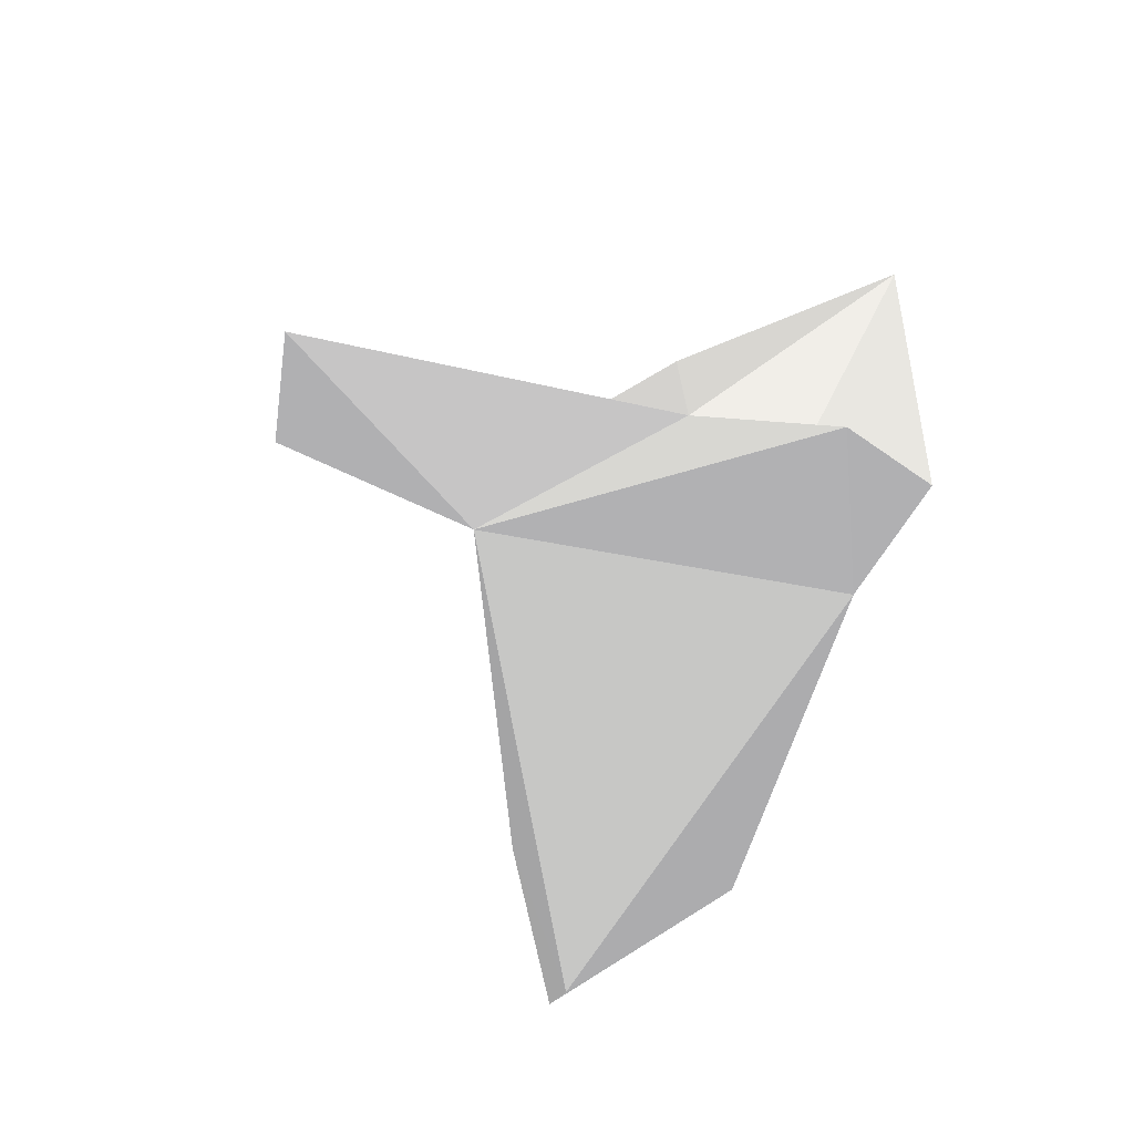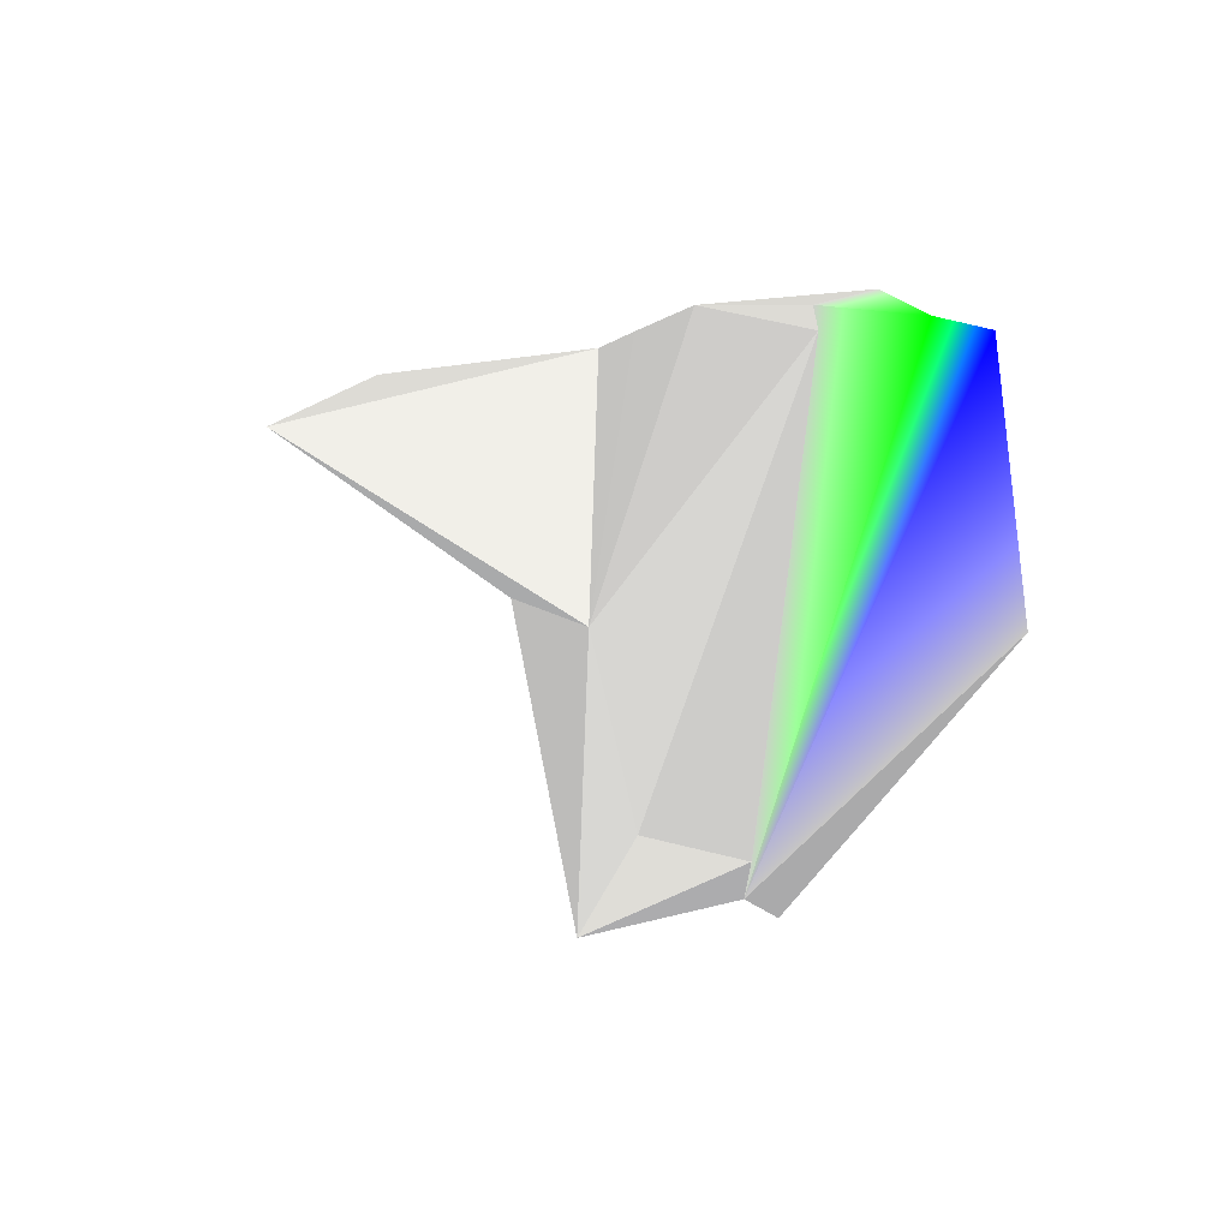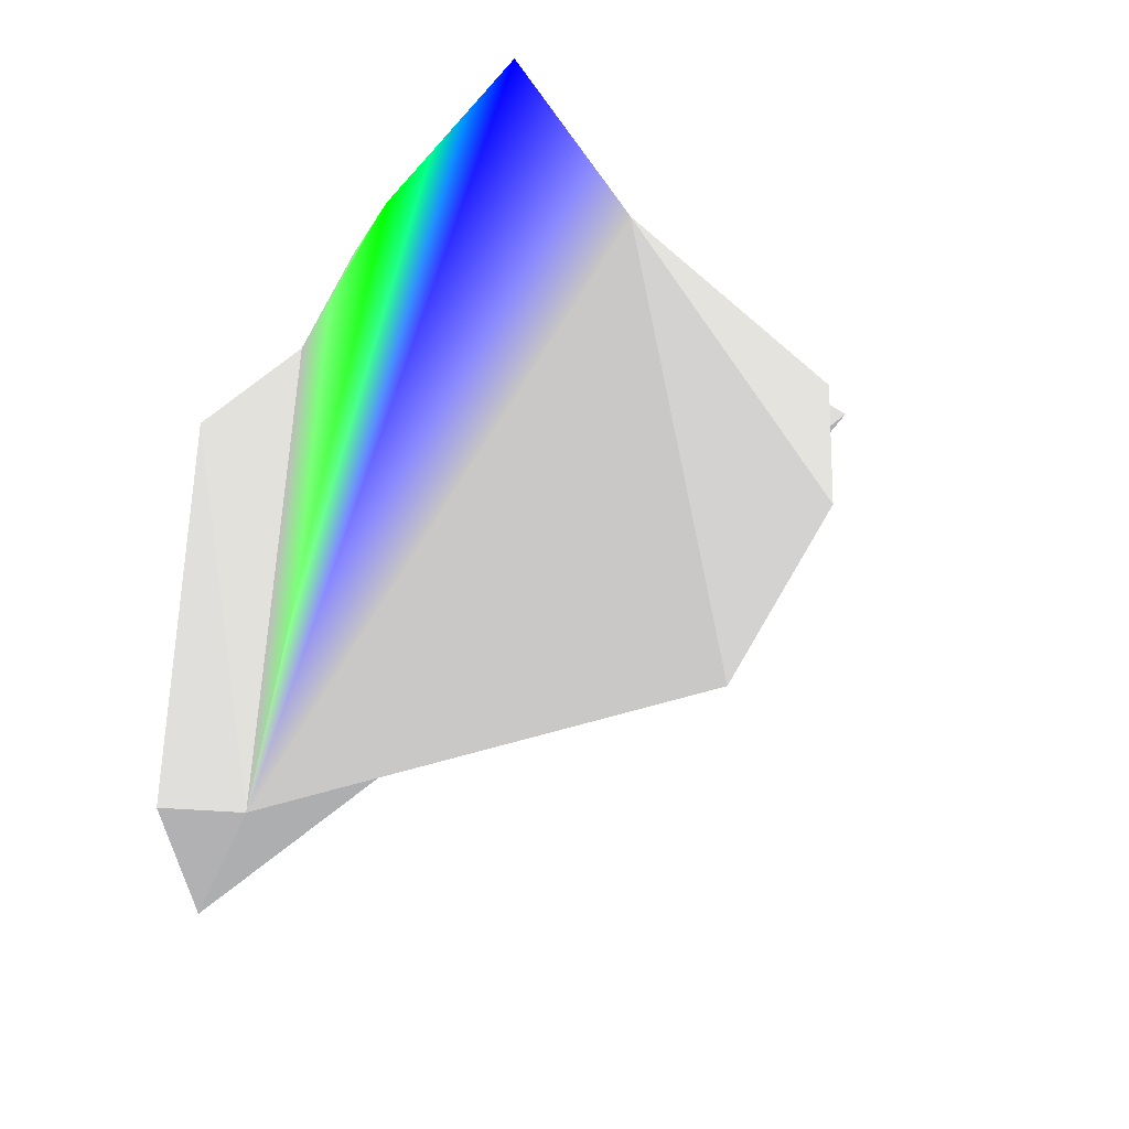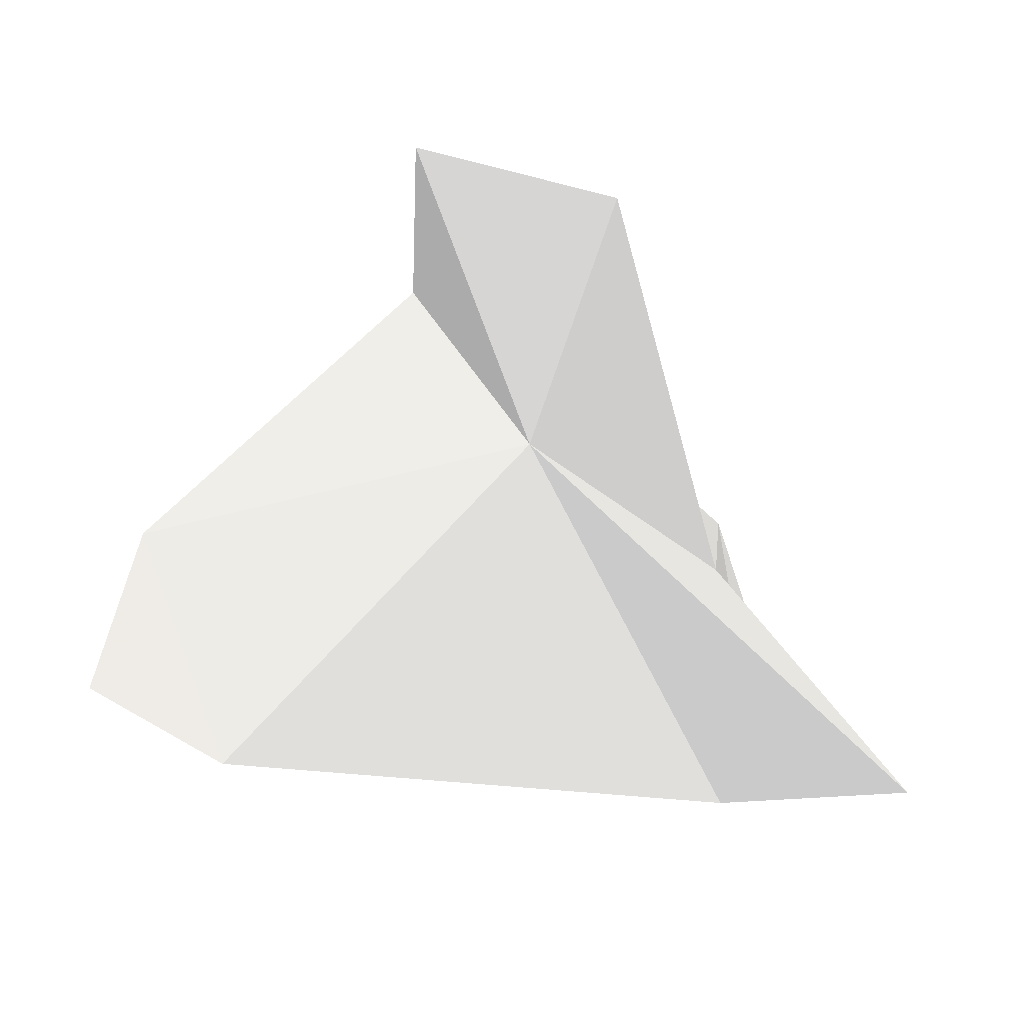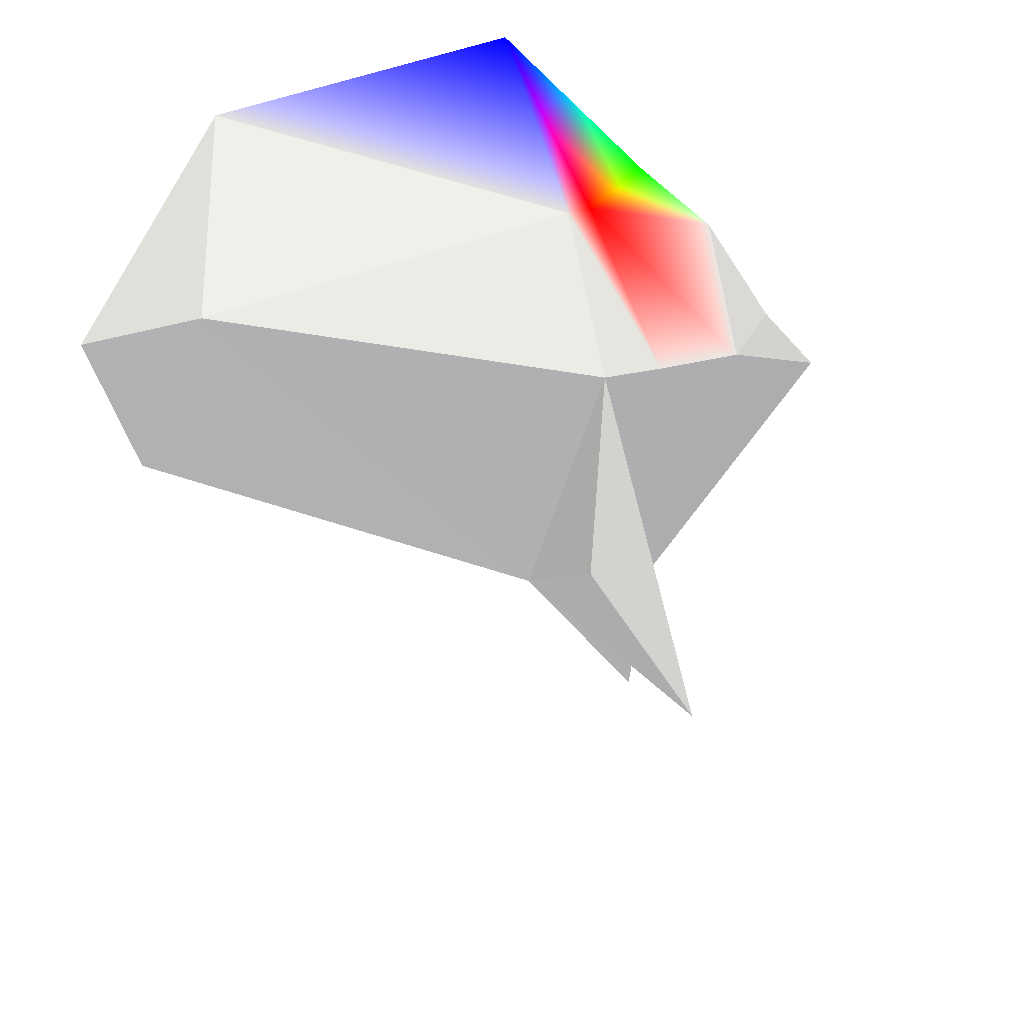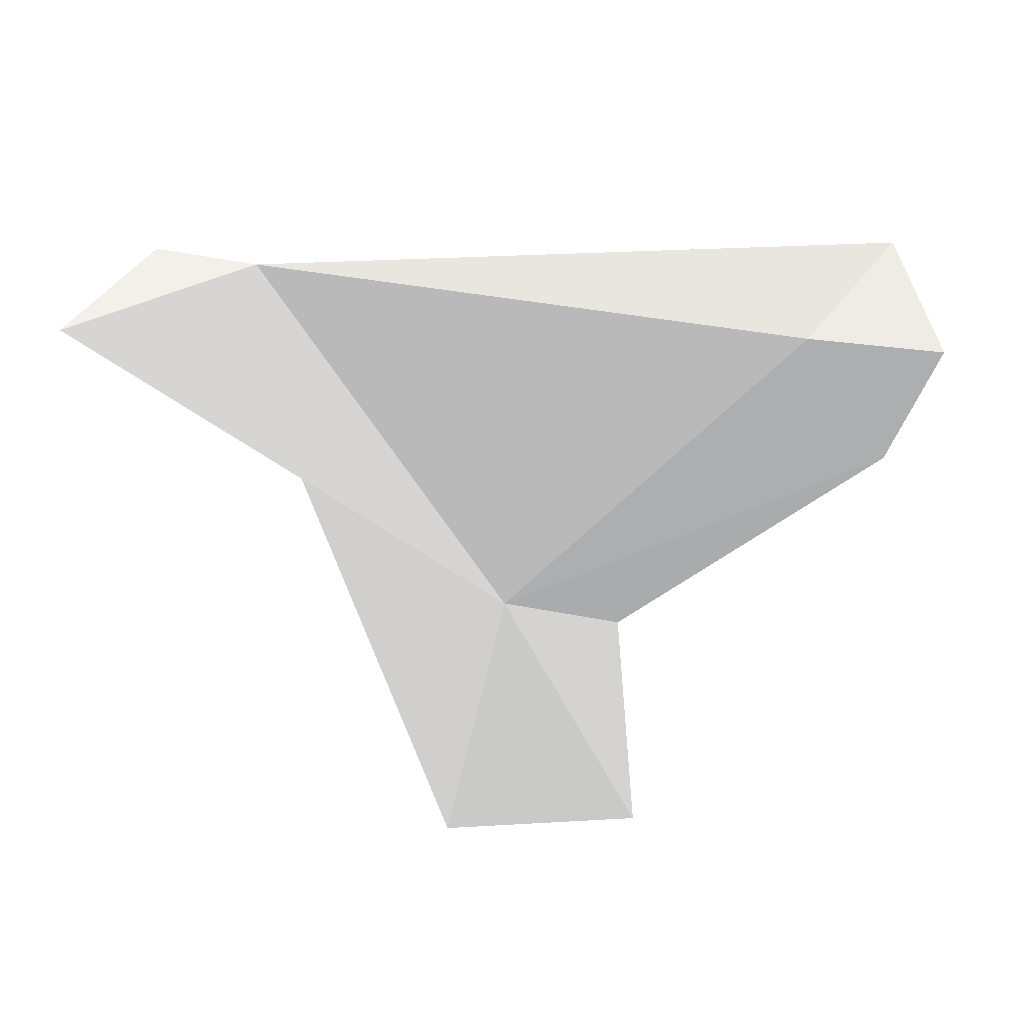
<metadata>
{"format":"obj","ext":"obj","renderer":"f3d","projection":"perspective","resolution":1024,"background":"white","views":[{"elev":-47.3,"azim":74.3,"up":"+Z"},{"elev":-3.3,"azim":107.3,"up":"+Z"},{"elev":-32.2,"azim":-132.1,"up":"+Z"},{"elev":-37.7,"azim":-6.1,"up":"+Z"},{"elev":-38.3,"azim":-42.1,"up":"+Y"},{"elev":-17.6,"azim":-178.7,"up":"+Y"}]}
</metadata>
<code>
v -0.2266 0.1094 0.7812 0.5 0.5 0.5
v 0.1016 -0.1484 0.7422 0.5 0.5 0.5
v -0.1328 0.2109 0.7578 1 0 0
f 1 2 3
v 0.0625 0.4922 0.75 0 1 0
v 0.2734 0.4219 0.7734 0.5 0.5 0.5
f 4 3 5
v 0.7344 -0.04688 0.07031 0.5 0.5 0.5
v 0.375 0.0625 0.7422 0.5 0.5 0.5
f 2 6 7
v -0.4375 0.5469 0.7969 0 0 1
f 8 3 4
v -0.7344 -0.04688 0.07031 0.5 0.5 0.5
v -0.08594 -0.2891 0.7422 0.5 0.5 0.5
f 1 9 10
v -0.7969 0.5625 0.125 0.5 0.5 0.5
v 0.7734 0.2656 -0.4375 0.5 0.5 0.5
v -0.4844 0.02344 -0.5469 0.5 0.5 0.5
f 11 12 13
f 5 3 7
f 3 2 7
v -0.8281 0.07812 -0.3203 0.5 0.5 0.5
f 9 11 14
v 0.8594 0.4297 0.5938 0.5 0.5 0.5
f 6 15 7
v 1.211 0.08594 -0.4844 0.5 0.5 0.5
v 0.8281 0.07812 -0.3203 0.5 0.5 0.5
f 6 16 17
f 1 10 2
f 13 9 14
f 12 11 8
v 1.023 0.3438 -0.3594 0.5 0.5 0.5
f 18 12 15
f 18 15 17
f 15 6 17
f 9 1 11
f 1 8 11
v 0.3672 -0.8906 0.5312 0.5 0.5 0.5
f 10 19 6
v 0.2109 -0.3906 0.1641 0.5 0.5 0.5
f 19 20 6
f 6 2 10
v -0.1172 -0.8359 0.7109 0.5 0.5 0.5
f 10 20 21
f 20 19 21
f 6 20 16
f 20 13 12
f 20 12 16
f 12 18 16
f 13 20 9
f 20 10 9
f 16 18 17
v 0.5625 0.3516 0.6953 0.5 0.5 0.5
f 15 12 22
f 12 8 4
f 12 4 22
f 4 5 22
f 7 15 22
f 19 10 21
f 7 22 5
f 1 3 8
f 11 13 14

</code>
